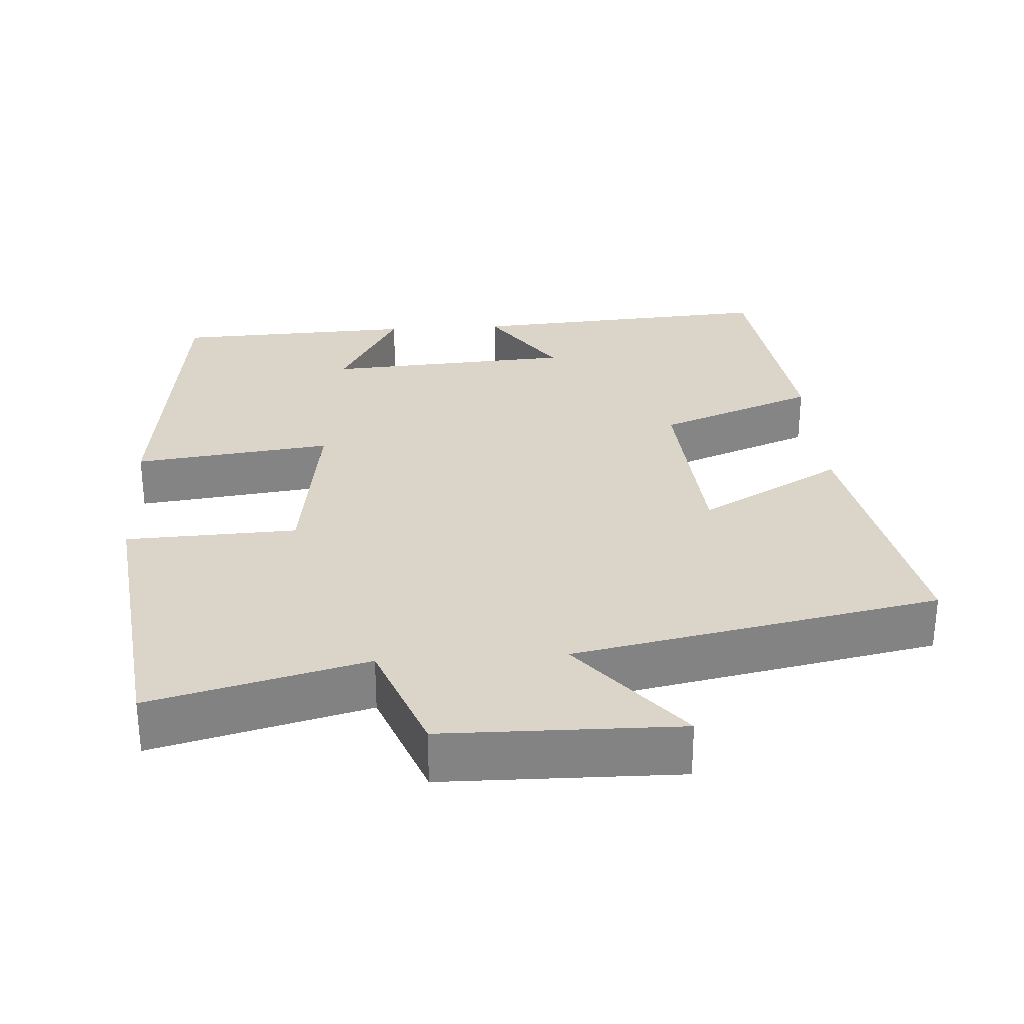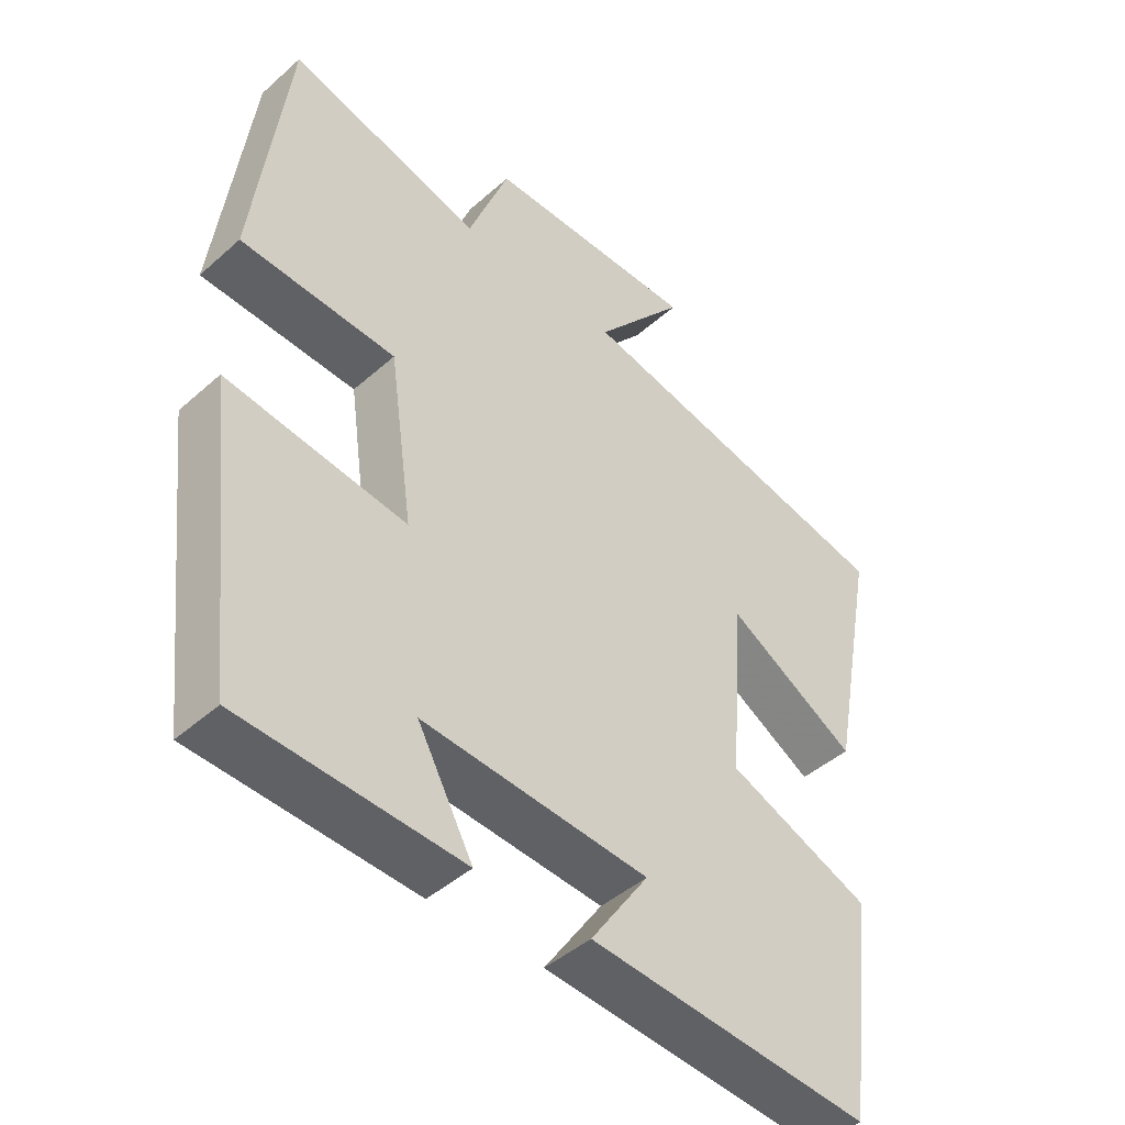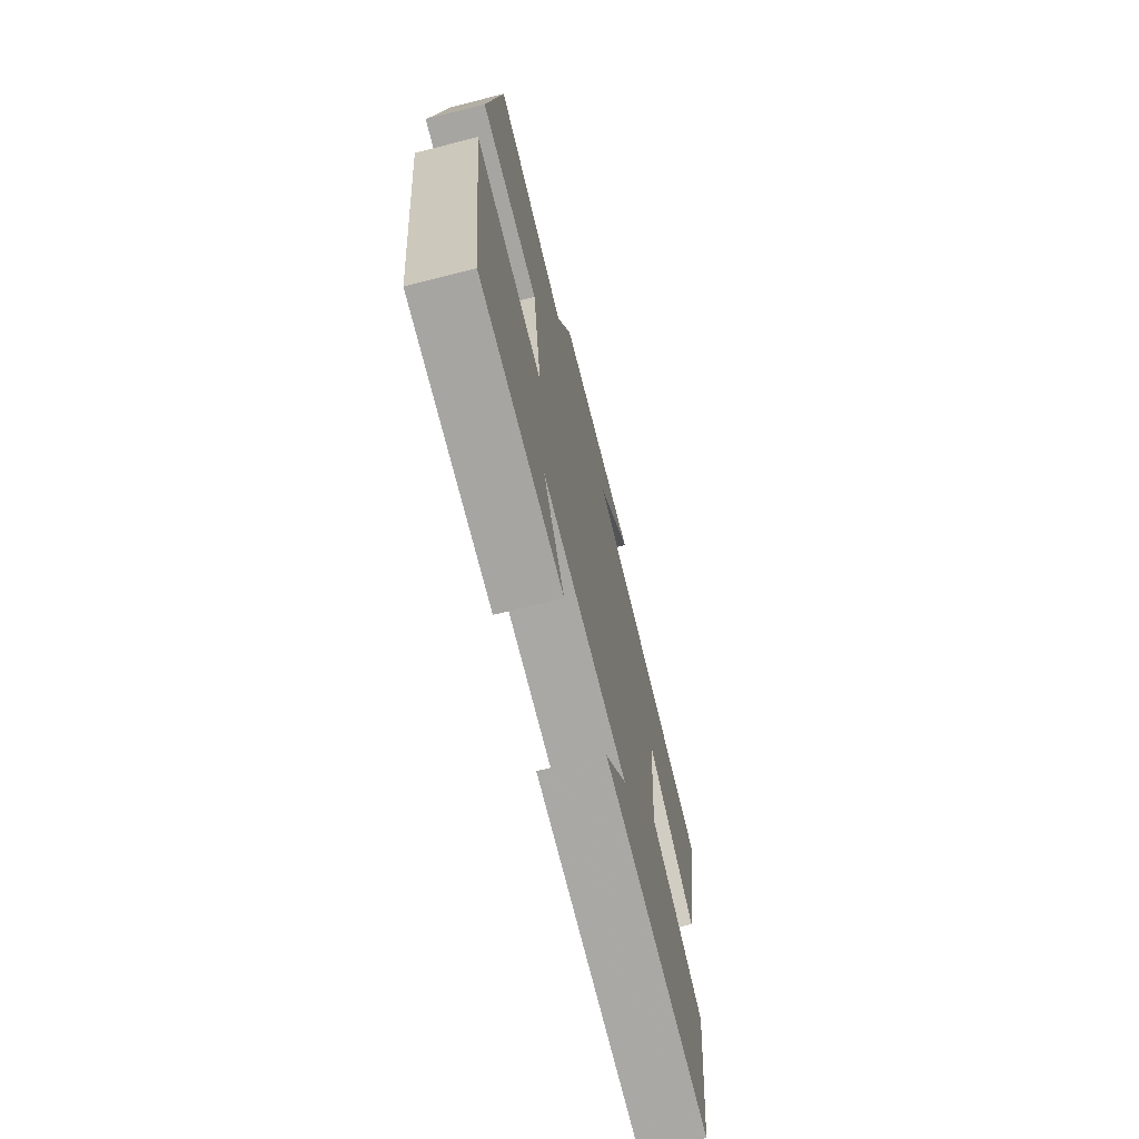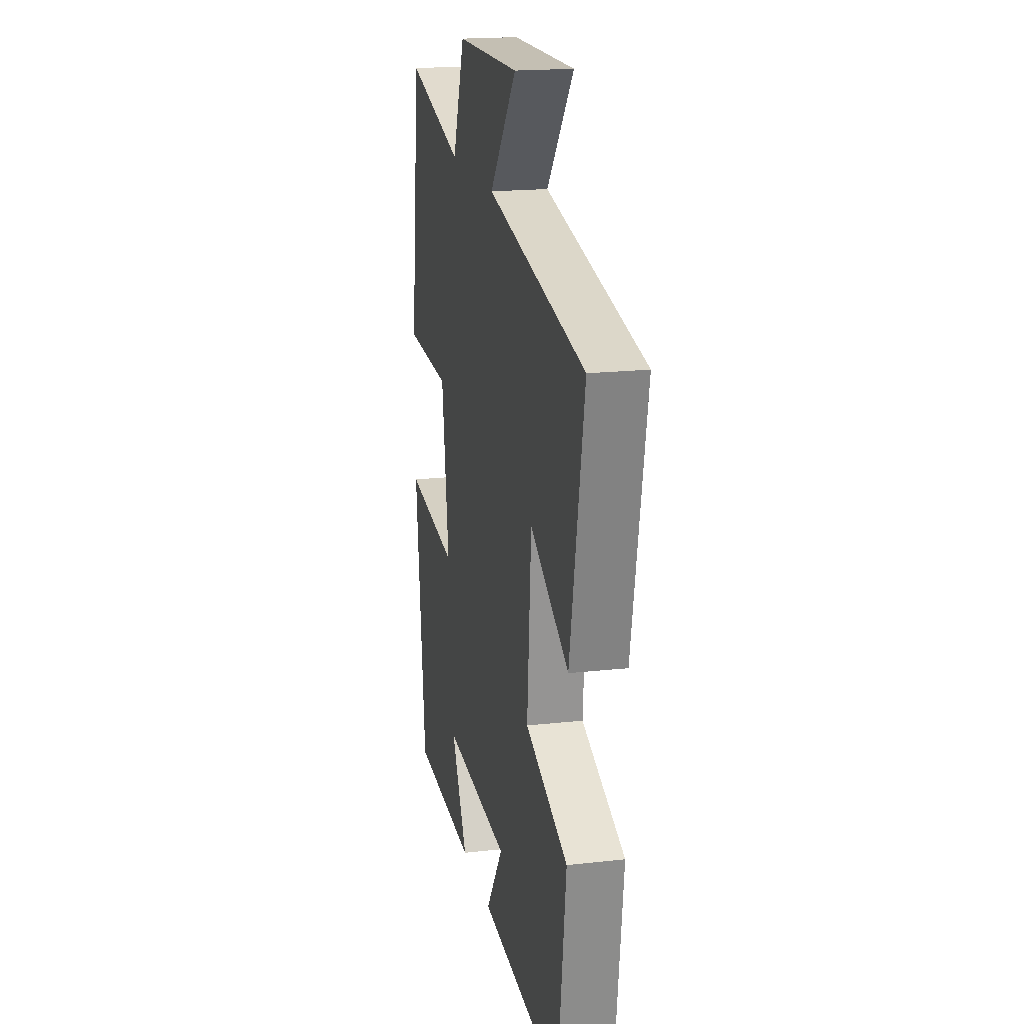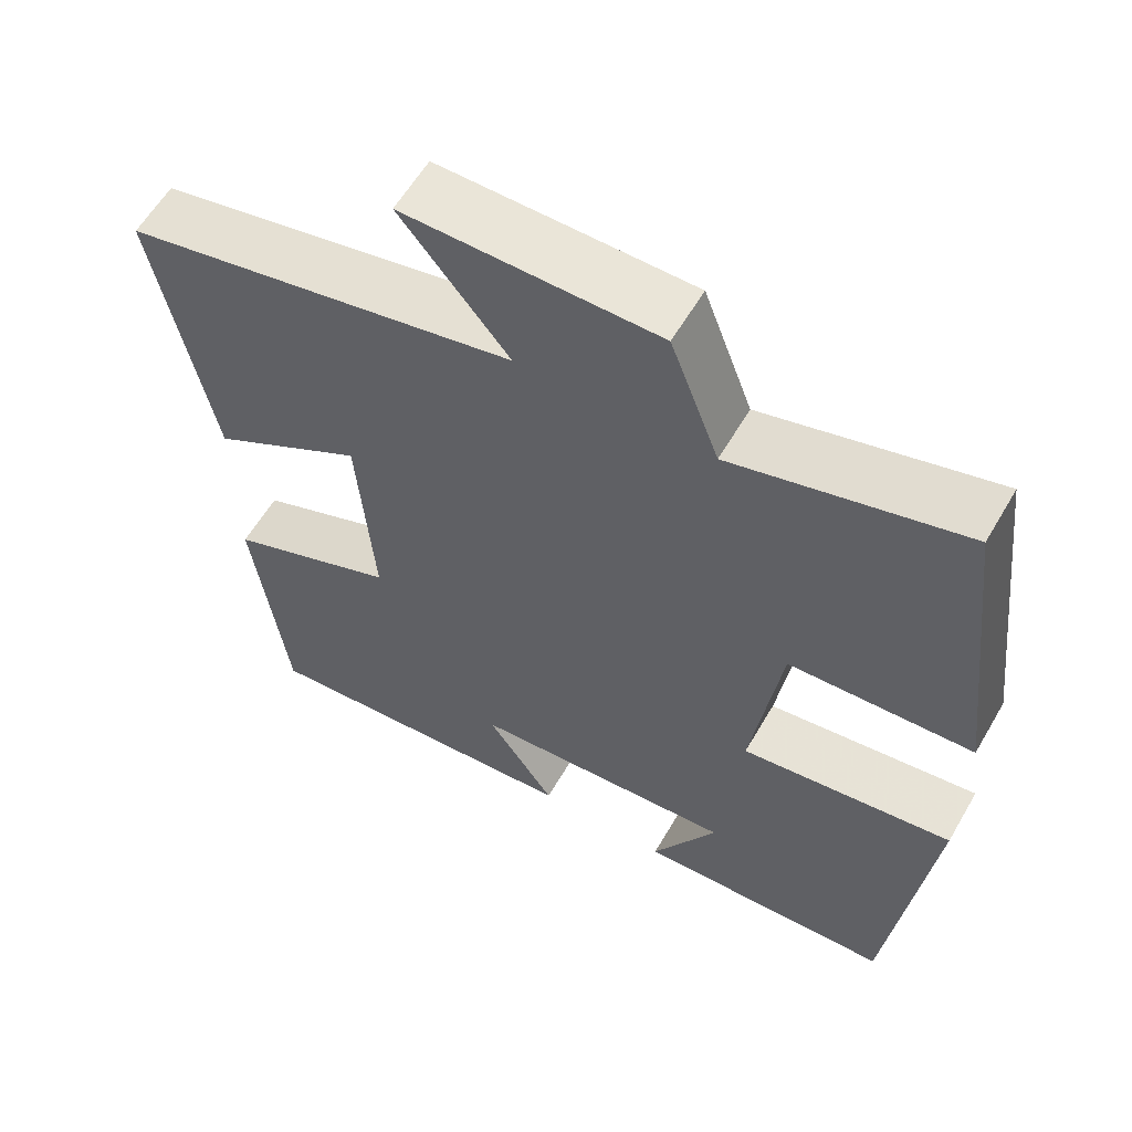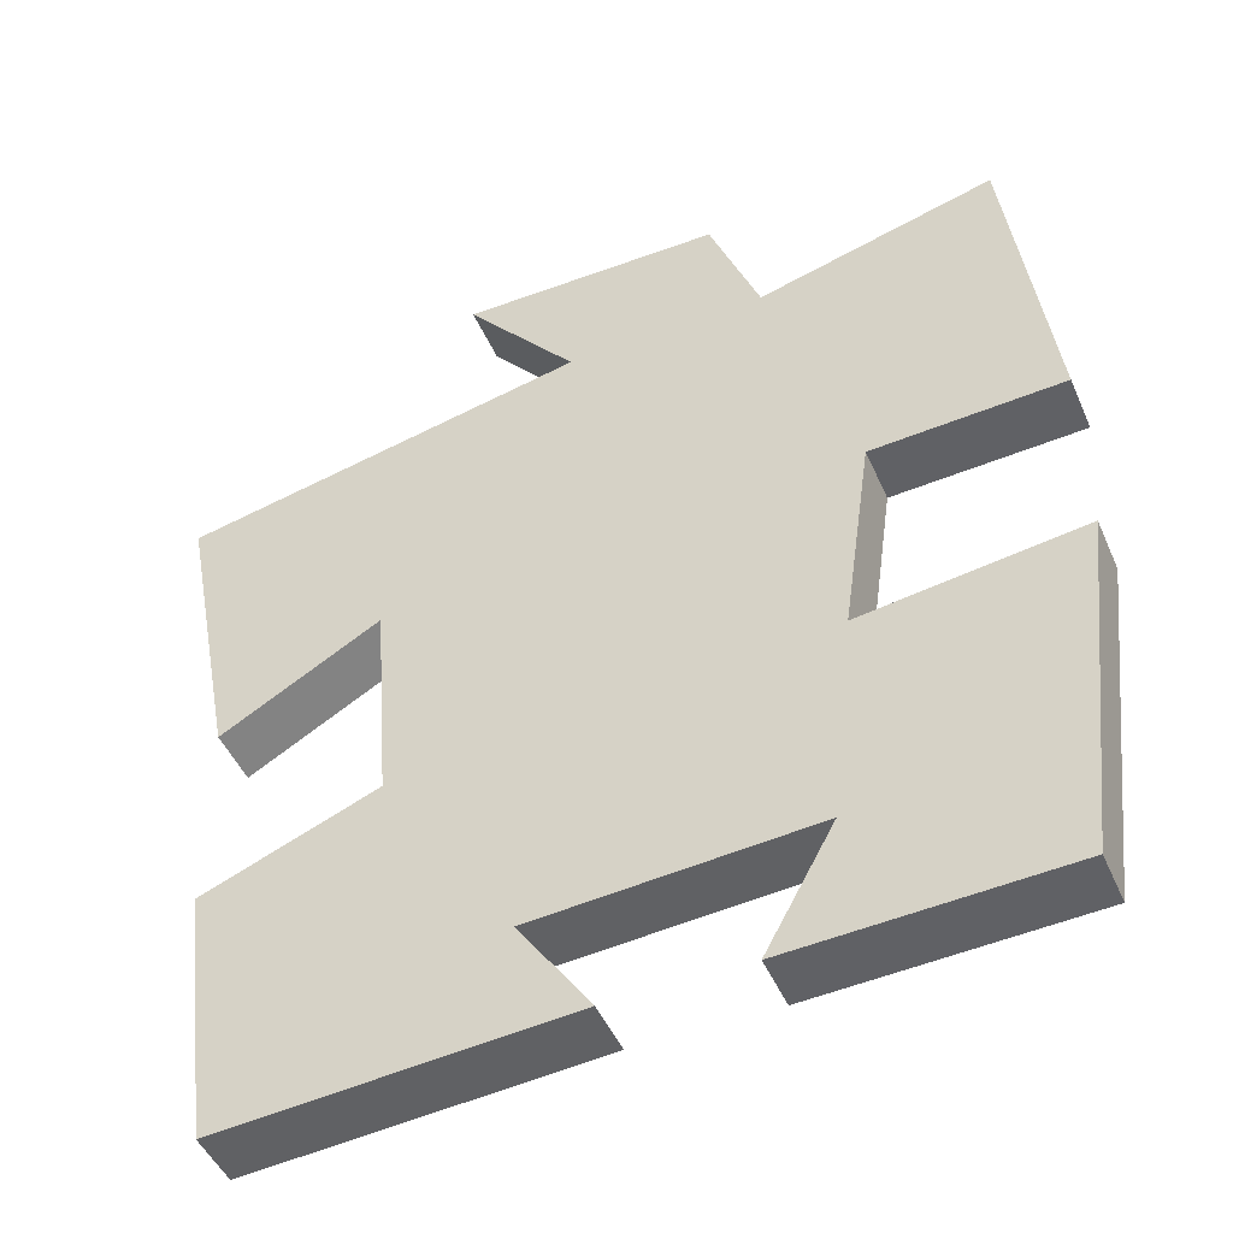
<metadata>
{"format":"obj","ext":"obj","renderer":"f3d","projection":"perspective","resolution":1024,"background":"white","views":[{"elev":29.1,"azim":-3.6,"up":"+Y"},{"elev":-45.1,"azim":-44.4,"up":"+Z"},{"elev":-71.4,"azim":-75.8,"up":"+Z"},{"elev":18.7,"azim":77.9,"up":"+Z"},{"elev":59.4,"azim":-149.9,"up":"+Z"},{"elev":-47.5,"azim":-157.0,"up":"+Z"}]}
</metadata>
<code>
v 0.459 0.07 -0.53
v 0.042 0.07 -0.5
v 0.128 0.07 -0.373
v -0.206 0.07 -0.351
v -0.124 0.07 -0.5
v -0.449 0.07 -0.486
v -0.5 0.07 -0.054
v -0.234 0.07 -0.088
v -0.27 0.07 0.164
v -0.5 0.07 0.174
v -0.451 0.07 0.576
v -0.163 0.07 0.5
v -0.102 0.07 0.662
v 0.214 0.07 0.666
v 0.079 0.07 0.5
v 0.57 0.07 0.401
v 0.5 0.07 0.033
v 0.307 0.07 0.143
v 0.287 0.07 -0.123
v 0.5 0.07 -0.207
v 0.459 0 -0.53
v 0.042 0 -0.5
v 0.128 0 -0.373
v -0.206 0 -0.351
v -0.124 0 -0.5
v -0.449 0 -0.486
v -0.5 0 -0.054
v -0.234 0 -0.088
v -0.27 0 0.164
v -0.5 0 0.174
v -0.451 0 0.576
v -0.163 0 0.5
v -0.102 0 0.662
v 0.214 0 0.666
v 0.079 0 0.5
v 0.57 0 0.401
v 0.5 0 0.033
v 0.307 0 0.143
v 0.287 0 -0.123
v 0.5 0 -0.207
f 19 20 1
f 15 16 17 18
f 15 18 19
f 12 13 14 15
f 12 15 19
f 9 10 11 12
f 12 19 1
f 9 12 1
f 8 9 1
f 4 5 6 7
f 3 4 7 8
f 1 2 3
f 1 3 8
f 21 40 39
f 38 37 36 35
f 39 38 35
f 35 34 33 32
f 39 35 32
f 32 31 30 29
f 21 39 32
f 21 32 29
f 21 29 28
f 27 26 25 24
f 28 27 24 23
f 23 22 21
f 28 23 21
f 1 21 22 2
f 2 22 23 3
f 3 23 24 4
f 4 24 25 5
f 5 25 26 6
f 6 26 27 7
f 7 27 28 8
f 8 28 29 9
f 9 29 30 10
f 10 30 31 11
f 11 31 32 12
f 12 32 33 13
f 13 33 34 14
f 14 34 35 15
f 15 35 36 16
f 16 36 37 17
f 17 37 38 18
f 18 38 39 19
f 19 39 40 20
f 20 40 21 1

</code>
